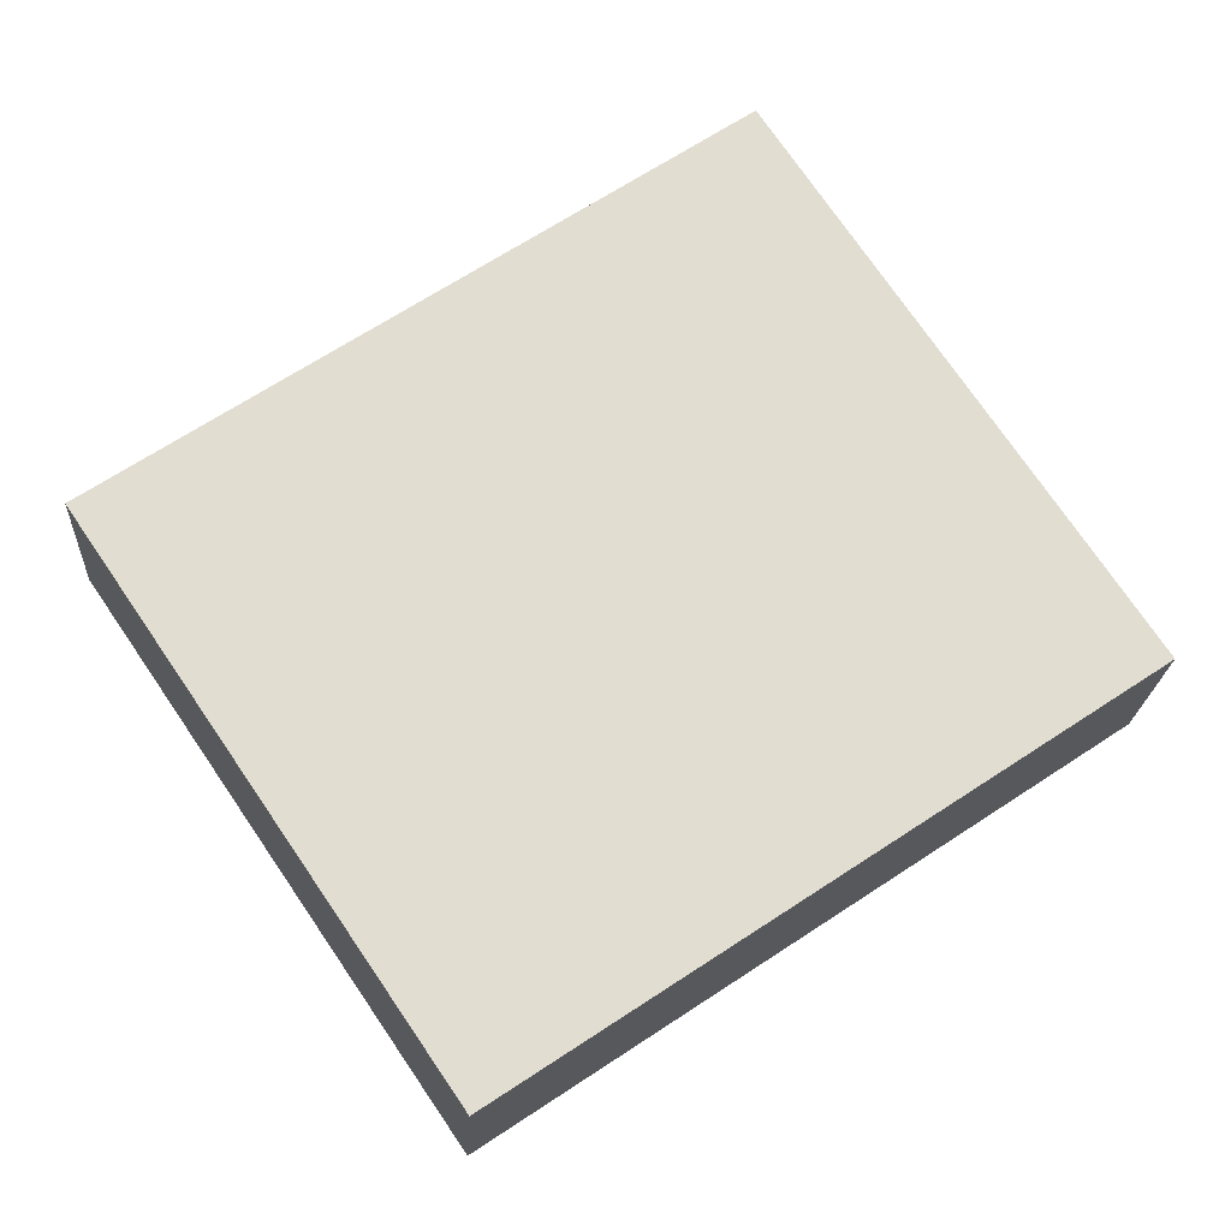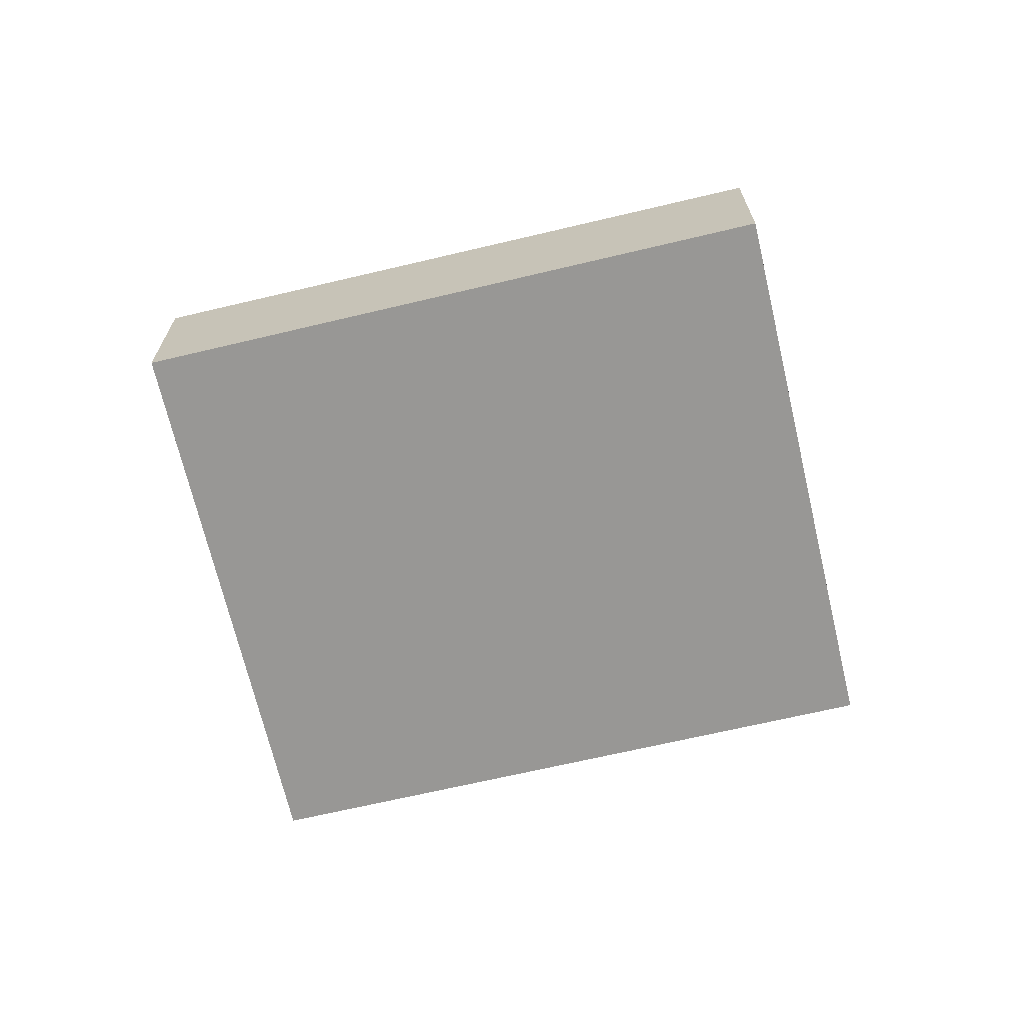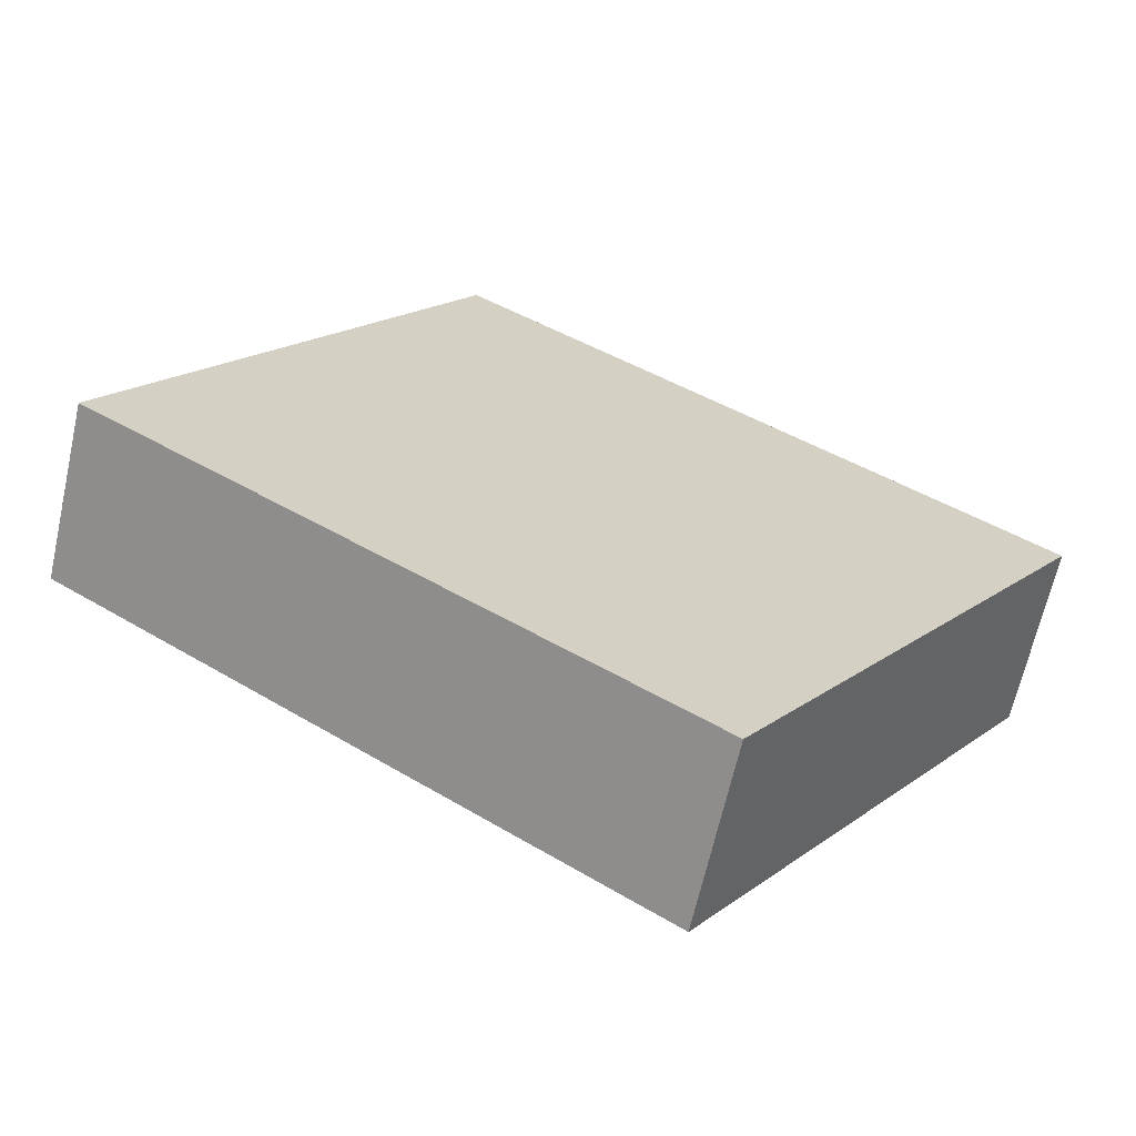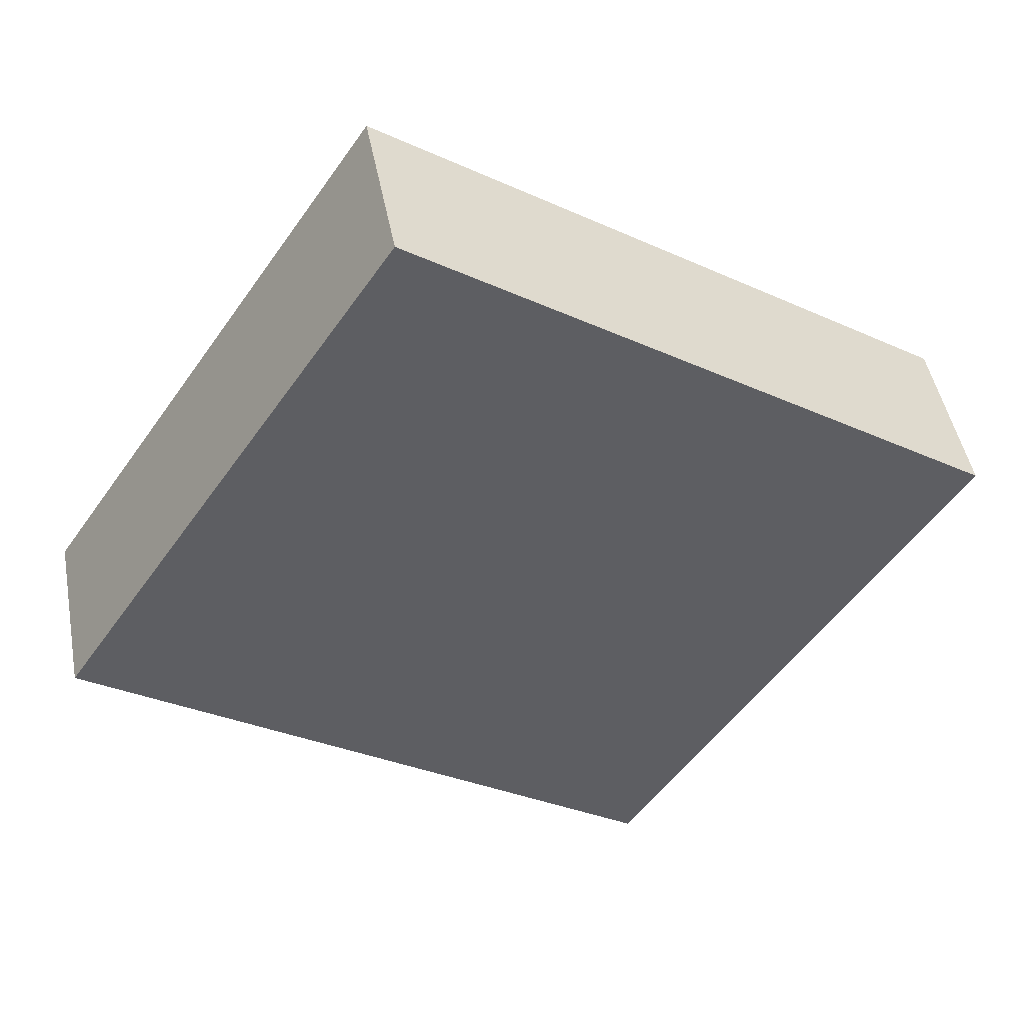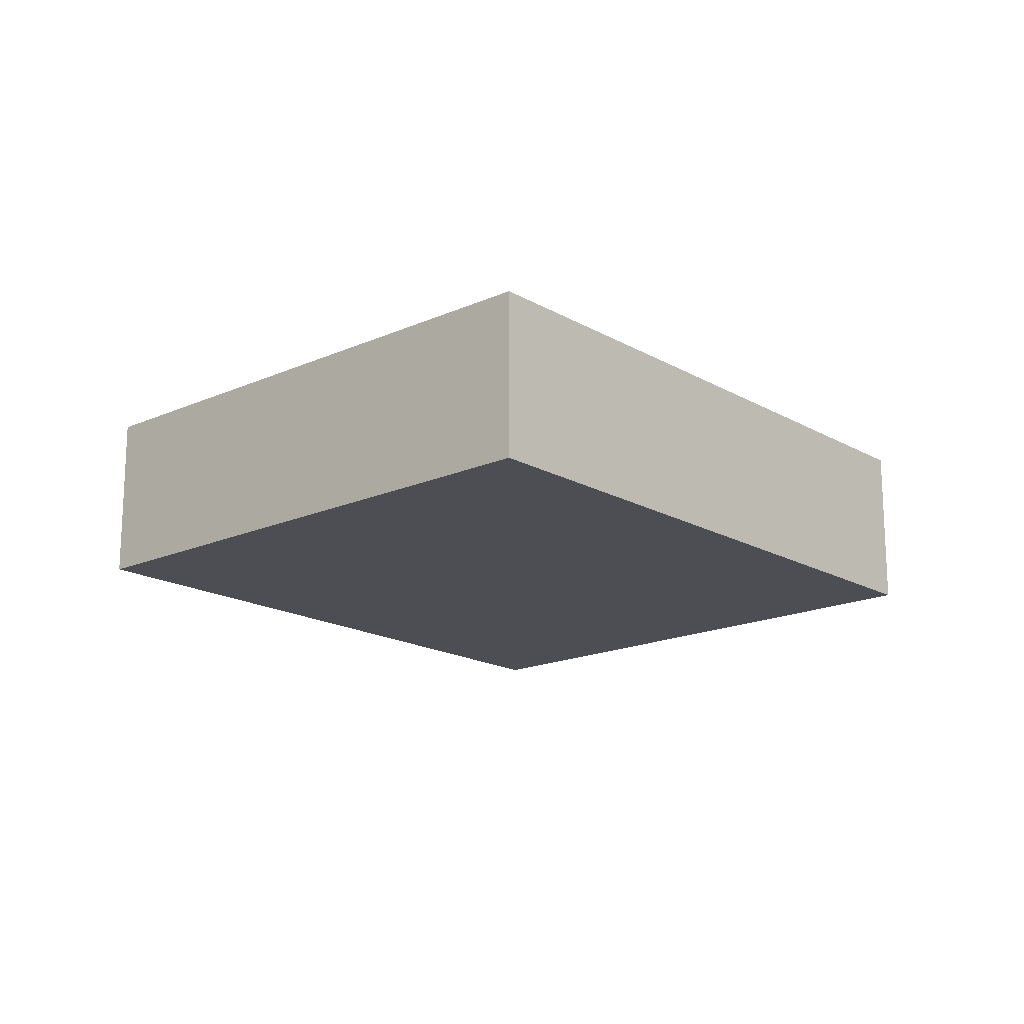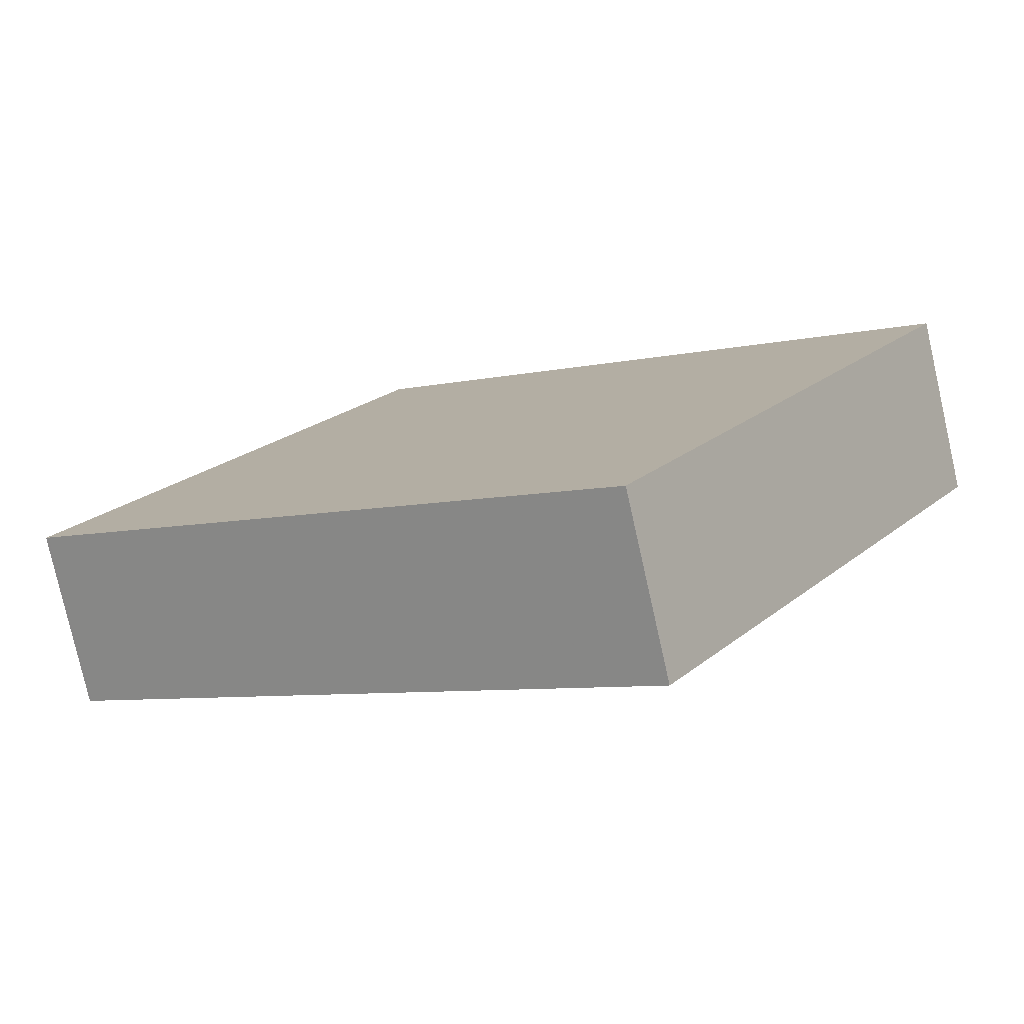
<metadata>
{"format":"obj","ext":"obj","renderer":"f3d","projection":"perspective","resolution":1024,"background":"white","views":[{"elev":-20.2,"azim":-3.2,"up":"+Y"},{"elev":-68.2,"azim":47.2,"up":"+Z"},{"elev":-65.3,"azim":167.4,"up":"+Y"},{"elev":46.4,"azim":169.5,"up":"+Y"},{"elev":-17.4,"azim":-14.4,"up":"+Z"},{"elev":-78.6,"azim":-167.3,"up":"+Y"}]}
</metadata>
<code>
v -698.6 -1969 1.662
v -695.4 -1974 1.673
v -700.9 -1977 1.709
v -704.2 -1972 1.698
v -698.6 -1969 1.662
v -704.2 -1973 1.698
v -695.4 -1974 1.674
v -698.7 -1969 1.662
v -698.7 -1969 1.662
v -695.4 -1974 1.673
v -700.9 -1977 1.709
v -695.4 -1974 1.673
v -700.9 -1977 1.709
v -700.9 -1977 1.709
v -704.2 -1972 1.698
v -704.2 -1972 1.698
v -698.6 -1969 1.662
v -698.6 -1969 1.662
v -698.6 -1969 0
v -698.6 -1969 0
v -695.4 -1974 1.674
v -695.4 -1974 1.673
v -695.4 -1974 0
v -695.4 -1974 -2.22e-16
v -700.9 -1977 1.709
v -700.9 -1977 1.709
v -700.9 -1977 0
v -700.9 -1977 -2.22e-16
v -704.2 -1972 1.698
v -704.2 -1972 1.698
v -704.2 -1972 0
v -704.2 -1972 -2.22e-16
v -695.4 -1974 1.673
v -698.6 -1969 1.662
v -698.6 -1969 0
v -695.4 -1974 0
v -704.2 -1972 1.698
v -704.2 -1973 1.698
v -704.2 -1973 -2.22e-16
v -704.2 -1972 0
v -700.9 -1977 1.709
v -695.4 -1974 1.674
v -695.4 -1974 -2.22e-16
v -700.9 -1977 -2.22e-16
v -698.6 -1969 1.662
v -698.7 -1969 1.662
v -698.7 -1969 0
v -698.6 -1969 0
v -704.2 -1973 1.698
v -700.9 -1977 1.709
v -700.9 -1977 -2.22e-16
v -704.2 -1973 -2.22e-16
v -695.4 -1974 1.673
v -695.4 -1974 1.673
v -695.4 -1974 0
v -695.4 -1974 0
v -700.9 -1977 1.709
v -700.9 -1977 1.709
v -700.9 -1977 -2.22e-16
v -700.9 -1977 0
v -698.7 -1969 1.662
v -704.2 -1972 1.698
v -704.2 -1972 -2.22e-16
v -698.7 -1969 0
v -698.6 -1969 0
v -695.4 -1974 0
v -700.9 -1977 0
v -704.2 -1972 0
f 9 1 5 8
f 10 8 5 12
f 13 11 6 15
f 15 6 4 16
f 14 3 11 13
f 12 2 7 10
f 13 10 7 14
f 15 8 10 13
f 16 9 8 15
f 18 19 20 17
f 22 23 24 21
f 26 27 28 25
f 30 31 32 29
f 34 35 36 33
f 38 39 40 37
f 42 43 44 41
f 46 47 48 45
f 50 51 52 49
f 54 55 56 53
f 58 59 60 57
f 62 63 64 61
f 66 67 68 65

</code>
